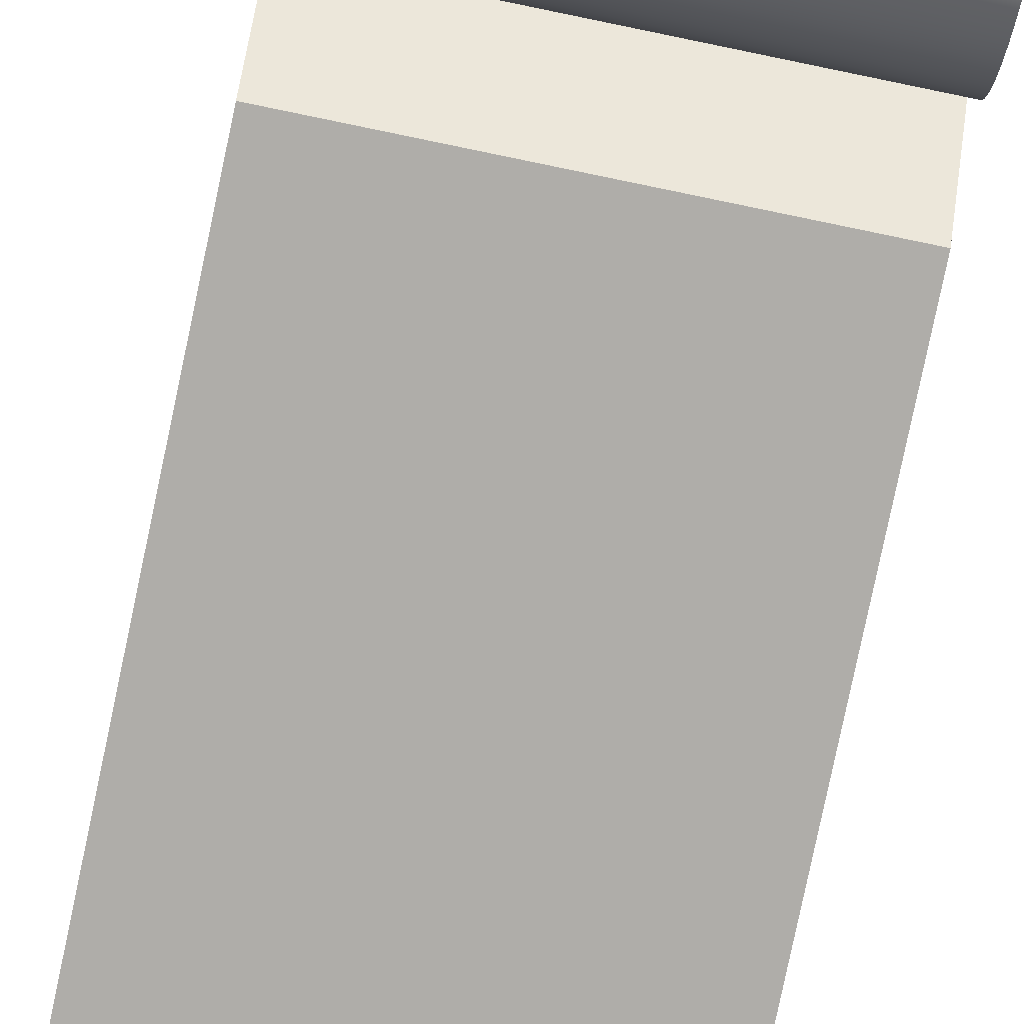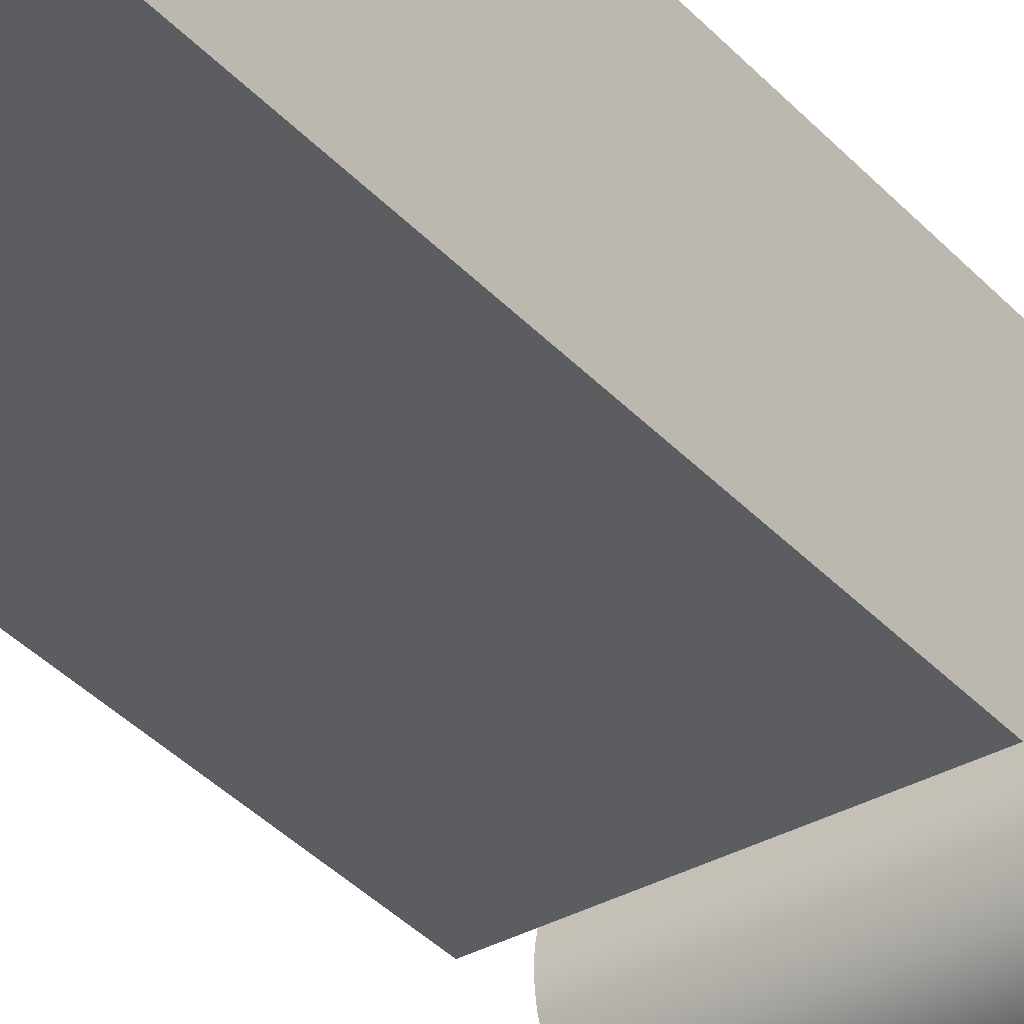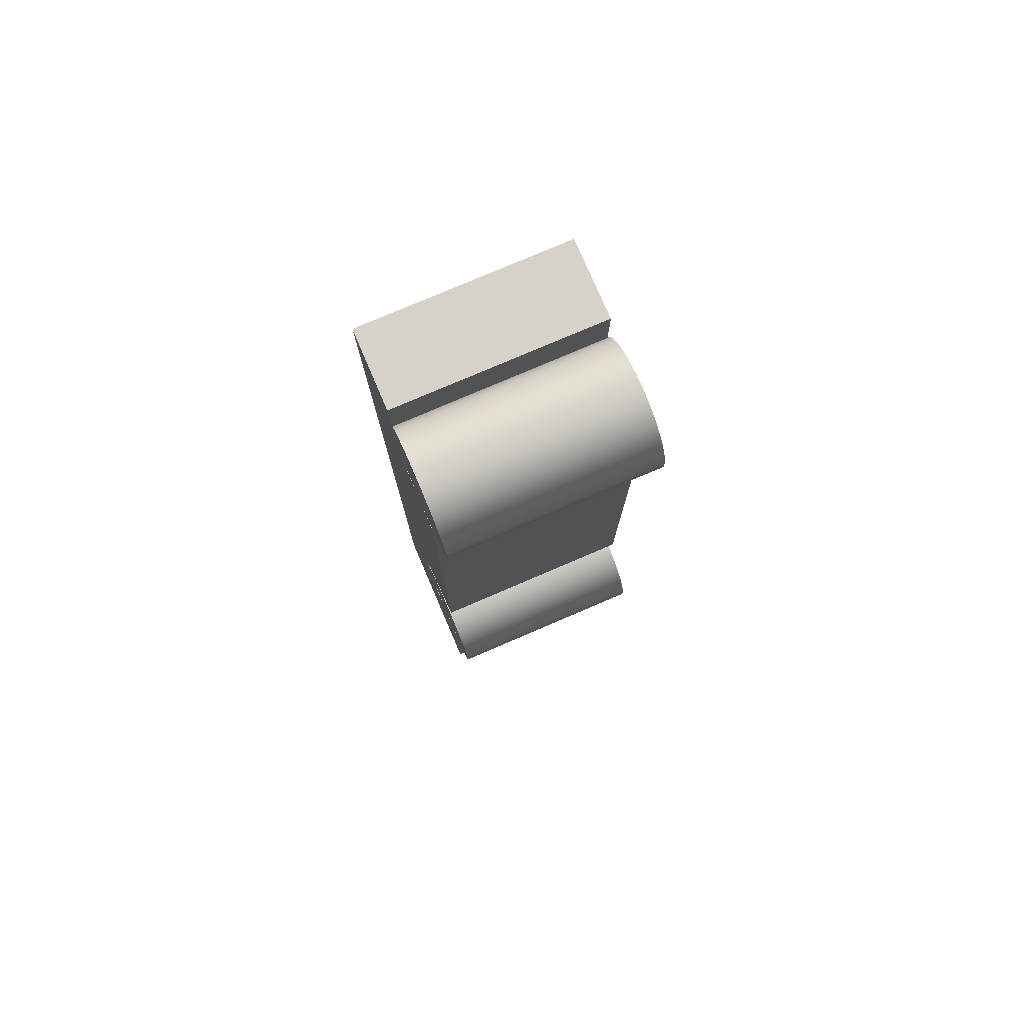
<metadata>
{"format":"obj","ext":"obj","renderer":"f3d","projection":"perspective","resolution":1024,"background":"white","views":[{"elev":-77.4,"azim":168.2,"up":"+Y"},{"elev":-35.7,"azim":35.8,"up":"+Y"},{"elev":77.9,"azim":-23.2,"up":"+Z"}]}
</metadata>
<code>
v 0 -1.5 -10
v 0 2.5 -10
v 5 2.5 -10
v 5 -1.5 -10
v 0 -1.5 -5
v 0 -1.5 -10
v 5 -1.5 -10
v 5 -1.5 -5
v 0 2.22e-16 -5
v 0 -1.5 -5
v 5 -1.5 -5
v 5 0 -5
v 0 0.5 -3.5
v 0 2.22e-16 -5
v 5 0 -5
v 5 0.5 -3.5
v 0 0.5 -2.5
v 0 0.5 -3.5
v 5 0.5 -3.5
v 5 0.5 -2.5
v 0 -1.5 -1
v 0 0.5 -2.5
v 5 0.5 -2.5
v 5 -1.5 -1
v 0 -1.5 10.5
v 0 -1.5 -1
v 5 -1.5 -1
v 5 -1.5 10.5
v 0 0 10.5
v 0 -1.5 10.5
v 5 -1.5 10.5
v 5 0 10.5
v 0 0.6 11.4
v 0 0 10.5
v 5 0 10.5
v 5 0.6 11.4
v 0 0.6 13.5
v 0 0.6 11.4
v 5 0.6 11.4
v 5 0.6 13.5
v 0 2.5 13.5
v 0 0.6 13.5
v 5 0.6 13.5
v 5 2.5 13.5
v 0 2.5 -10
v 0 2.5 13.5
v 5 2.5 13.5
v 5 2.5 -10
v 5 2.5 -10
v 5 2.5 13.5
v 5 0.6 13.5
v 5 0.6 11.4
v 5 0 10.5
v 5 -1.5 10.5
v 5 -1.5 -1
v 5 0.5 -2.5
v 5 0.5 -3.5
v 5 0 -5
v 5 -1.5 -5
v 5 -1.5 -10
v 0 2.5 13.5
v 0 2.5 -10
v 0 -1.5 -10
v 0 -1.5 -5
v 0 2.22e-16 -5
v 0 0.5 -3.5
v 0 0.5 -2.5
v 0 -1.5 -1
v 0 -1.5 10.5
v 0 0 10.5
v 0 0.6 11.4
v 0 0.6 13.5
v 0 -0.9 13.5
v 0 -1.092 13.49
v 0 -1.28 13.45
v 0 -1.463 13.39
v 0 -1.636 13.31
v 0 -1.797 13.2
v 0 -1.944 13.08
v 0 -2.073 12.94
v 0 -2.183 12.78
v 0 -2.272 12.61
v 0 -2.338 12.43
v 0 -2.381 12.24
v 0 -2.399 12.05
v 0 -2.393 11.86
v 0 -2.362 11.67
v 0 -2.308 11.48
v 0 -2.23 11.31
v 0 -2.13 11.14
v 0 -2.01 10.99
v 0 -1.872 10.86
v 0 -1.718 10.74
v 0 -1.551 10.65
v 0 -1.373 10.58
v 0 -1.187 10.53
v 0 -0.9961 10.5
v 0 -0.8039 10.5
v 0 -0.6133 10.53
v 0 -0.4273 10.58
v 0 -0.2492 10.65
v 0 -0.0817 10.74
v 0 0.07234 10.86
v 0 0.2104 10.99
v 0 0.3303 11.14
v 0 0.4299 11.31
v 0 0.5077 11.48
v 0 0.5624 11.67
v 0 0.5931 11.86
v 0 0.5992 12.05
v 0 0.5808 12.24
v 0 0.538 12.43
v 0 0.4716 12.61
v 0 0.3827 12.78
v 0 0.2727 12.94
v 0 0.1435 13.08
v 0 -0.002834 13.2
v 0 -0.1639 13.31
v 0 -0.3371 13.39
v 0 -0.5195 13.45
v 0 -0.7082 13.49
v 5 -0.9 13.5
v 5 -0.7082 13.49
v 5 -0.5195 13.45
v 5 -0.3371 13.39
v 5 -0.1639 13.31
v 5 -0.002834 13.2
v 5 0.1435 13.08
v 5 0.2727 12.94
v 5 0.3827 12.78
v 5 0.4716 12.61
v 5 0.538 12.43
v 5 0.5808 12.24
v 5 0.5992 12.05
v 5 0.5931 11.86
v 5 0.5624 11.67
v 5 0.5077 11.48
v 5 0.4299 11.31
v 5 0.3303 11.14
v 5 0.2104 10.99
v 5 0.07234 10.86
v 5 -0.0817 10.74
v 5 -0.2492 10.65
v 5 -0.4273 10.58
v 5 -0.6133 10.53
v 5 -0.8039 10.5
v 5 -0.9961 10.5
v 5 -1.187 10.53
v 5 -1.373 10.58
v 5 -1.551 10.65
v 5 -1.718 10.74
v 5 -1.872 10.86
v 5 -2.01 10.99
v 5 -2.13 11.14
v 5 -2.23 11.31
v 5 -2.308 11.48
v 5 -2.362 11.67
v 5 -2.393 11.86
v 5 -2.399 12.05
v 5 -2.381 12.24
v 5 -2.338 12.43
v 5 -2.272 12.61
v 5 -2.183 12.78
v 5 -2.073 12.94
v 5 -1.944 13.08
v 5 -1.797 13.2
v 5 -1.636 13.31
v 5 -1.463 13.39
v 5 -1.28 13.45
v 5 -1.092 13.49
v 5 -0.9 13.5
v 0 -0.9 13.5
v 5 -0.9 13.5
v 5 -1.092 13.49
v 5 -1.28 13.45
v 5 -1.463 13.39
v 5 -1.636 13.31
v 5 -1.797 13.2
v 5 -1.944 13.08
v 5 -2.073 12.94
v 5 -2.183 12.78
v 5 -2.272 12.61
v 5 -2.338 12.43
v 5 -2.381 12.24
v 5 -2.399 12.05
v 5 -2.393 11.86
v 5 -2.362 11.67
v 5 -2.308 11.48
v 5 -2.23 11.31
v 5 -2.13 11.14
v 5 -2.01 10.99
v 5 -1.872 10.86
v 5 -1.718 10.74
v 5 -1.551 10.65
v 5 -1.373 10.58
v 5 -1.187 10.53
v 5 -0.9961 10.5
v 5 -0.8039 10.5
v 5 -0.6133 10.53
v 5 -0.4273 10.58
v 5 -0.2492 10.65
v 5 -0.0817 10.74
v 5 0.07234 10.86
v 5 0.2104 10.99
v 5 0.3303 11.14
v 5 0.4299 11.31
v 5 0.5077 11.48
v 5 0.5624 11.67
v 5 0.5931 11.86
v 5 0.5992 12.05
v 5 0.5808 12.24
v 5 0.538 12.43
v 5 0.4716 12.61
v 5 0.3827 12.78
v 5 0.2727 12.94
v 5 0.1435 13.08
v 5 -0.002834 13.2
v 5 -0.1639 13.31
v 5 -0.3371 13.39
v 5 -0.5195 13.45
v 5 -0.7082 13.49
v 0 -0.9 13.5
v 0 -0.7082 13.49
v 0 -0.5195 13.45
v 0 -0.3371 13.39
v 0 -0.1639 13.31
v 0 -0.002834 13.2
v 0 0.1435 13.08
v 0 0.2727 12.94
v 0 0.3827 12.78
v 0 0.4716 12.61
v 0 0.538 12.43
v 0 0.5808 12.24
v 0 0.5992 12.05
v 0 0.5931 11.86
v 0 0.5624 11.67
v 0 0.5077 11.48
v 0 0.4299 11.31
v 0 0.3303 11.14
v 0 0.2104 10.99
v 0 0.07234 10.86
v 0 -0.0817 10.74
v 0 -0.2492 10.65
v 0 -0.4273 10.58
v 0 -0.6133 10.53
v 0 -0.8039 10.5
v 0 -0.9961 10.5
v 0 -1.187 10.53
v 0 -1.373 10.58
v 0 -1.551 10.65
v 0 -1.718 10.74
v 0 -1.872 10.86
v 0 -2.01 10.99
v 0 -2.13 11.14
v 0 -2.23 11.31
v 0 -2.308 11.48
v 0 -2.362 11.67
v 0 -2.393 11.86
v 0 -2.399 12.05
v 0 -2.381 12.24
v 0 -2.338 12.43
v 0 -2.272 12.61
v 0 -2.183 12.78
v 0 -2.073 12.94
v 0 -1.944 13.08
v 0 -1.797 13.2
v 0 -1.636 13.31
v 0 -1.463 13.39
v 0 -1.28 13.45
v 0 -1.092 13.49
v 0 -1.081 -2
v 0 -1.273 -2.012
v 0 -1.462 -2.049
v 0 -1.644 -2.11
v 0 -1.817 -2.193
v 0 -1.978 -2.298
v 0 -2.125 -2.422
v 0 -2.254 -2.565
v 0 -2.364 -2.722
v 0 -2.453 -2.893
v 0 -2.519 -3.073
v 0 -2.562 -3.261
v 0 -2.58 -3.452
v 0 -2.574 -3.644
v 0 -2.544 -3.834
v 0 -2.489 -4.018
v 0 -2.411 -4.194
v 0 -2.311 -4.358
v 0 -2.192 -4.508
v 0 -2.053 -4.642
v 0 -1.899 -4.757
v 0 -1.732 -4.851
v 0 -1.554 -4.924
v 0 -1.368 -4.972
v 0 -1.177 -4.997
v 0 -0.985 -4.997
v 0 -0.7944 -4.972
v 0 -0.6085 -4.924
v 0 -0.4303 -4.851
v 0 -0.2628 -4.757
v 0 -0.1088 -4.642
v 0 0.02928 -4.508
v 0 0.1491 -4.358
v 0 0.2488 -4.194
v 0 0.3266 -4.018
v 0 0.3813 -3.834
v 0 0.4119 -3.644
v 0 0.4181 -3.452
v 0 0.3996 -3.261
v 0 0.3569 -3.073
v 0 0.2905 -2.893
v 0 0.2016 -2.722
v 0 0.09161 -2.565
v 0 -0.03762 -2.422
v 0 -0.184 -2.298
v 0 -0.3451 -2.193
v 0 -0.5182 -2.11
v 0 -0.7007 -2.049
v 0 -0.8893 -2.012
v 5 -1.081 -2
v 5 -0.8893 -2.012
v 5 -0.7007 -2.049
v 5 -0.5182 -2.11
v 5 -0.3451 -2.193
v 5 -0.184 -2.298
v 5 -0.03762 -2.422
v 5 0.09161 -2.565
v 5 0.2016 -2.722
v 5 0.2905 -2.893
v 5 0.3569 -3.073
v 5 0.3996 -3.261
v 5 0.4181 -3.452
v 5 0.4119 -3.644
v 5 0.3813 -3.834
v 5 0.3266 -4.018
v 5 0.2488 -4.194
v 5 0.1491 -4.358
v 5 0.02928 -4.508
v 5 -0.1088 -4.642
v 5 -0.2628 -4.757
v 5 -0.4303 -4.851
v 5 -0.6085 -4.924
v 5 -0.7944 -4.972
v 5 -0.985 -4.997
v 5 -1.177 -4.997
v 5 -1.368 -4.972
v 5 -1.554 -4.924
v 5 -1.732 -4.851
v 5 -1.899 -4.757
v 5 -2.053 -4.642
v 5 -2.192 -4.508
v 5 -2.311 -4.358
v 5 -2.411 -4.194
v 5 -2.489 -4.018
v 5 -2.544 -3.834
v 5 -2.574 -3.644
v 5 -2.58 -3.452
v 5 -2.562 -3.261
v 5 -2.519 -3.073
v 5 -2.453 -2.893
v 5 -2.364 -2.722
v 5 -2.254 -2.565
v 5 -2.125 -2.422
v 5 -1.978 -2.298
v 5 -1.817 -2.193
v 5 -1.644 -2.11
v 5 -1.462 -2.049
v 5 -1.273 -2.012
v 5 -1.081 -2
v 0 -1.081 -2
v 5 -1.081 -2
v 5 -1.273 -2.012
v 5 -1.462 -2.049
v 5 -1.644 -2.11
v 5 -1.817 -2.193
v 5 -1.978 -2.298
v 5 -2.125 -2.422
v 5 -2.254 -2.565
v 5 -2.364 -2.722
v 5 -2.453 -2.893
v 5 -2.519 -3.073
v 5 -2.562 -3.261
v 5 -2.58 -3.452
v 5 -2.574 -3.644
v 5 -2.544 -3.834
v 5 -2.489 -4.018
v 5 -2.411 -4.194
v 5 -2.311 -4.358
v 5 -2.192 -4.508
v 5 -2.053 -4.642
v 5 -1.899 -4.757
v 5 -1.732 -4.851
v 5 -1.554 -4.924
v 5 -1.368 -4.972
v 5 -1.177 -4.997
v 5 -0.985 -4.997
v 5 -0.7944 -4.972
v 5 -0.6085 -4.924
v 5 -0.4303 -4.851
v 5 -0.2628 -4.757
v 5 -0.1088 -4.642
v 5 0.02928 -4.508
v 5 0.1491 -4.358
v 5 0.2488 -4.194
v 5 0.3266 -4.018
v 5 0.3813 -3.834
v 5 0.4119 -3.644
v 5 0.4181 -3.452
v 5 0.3996 -3.261
v 5 0.3569 -3.073
v 5 0.2905 -2.893
v 5 0.2016 -2.722
v 5 0.09161 -2.565
v 5 -0.03762 -2.422
v 5 -0.184 -2.298
v 5 -0.3451 -2.193
v 5 -0.5182 -2.11
v 5 -0.7007 -2.049
v 5 -0.8893 -2.012
v 0 -1.081 -2
v 0 -0.8893 -2.012
v 0 -0.7007 -2.049
v 0 -0.5182 -2.11
v 0 -0.3451 -2.193
v 0 -0.184 -2.298
v 0 -0.03762 -2.422
v 0 0.09161 -2.565
v 0 0.2016 -2.722
v 0 0.2905 -2.893
v 0 0.3569 -3.073
v 0 0.3996 -3.261
v 0 0.4181 -3.452
v 0 0.4119 -3.644
v 0 0.3813 -3.834
v 0 0.3266 -4.018
v 0 0.2488 -4.194
v 0 0.1491 -4.358
v 0 0.02928 -4.508
v 0 -0.1088 -4.642
v 0 -0.2628 -4.757
v 0 -0.4303 -4.851
v 0 -0.6085 -4.924
v 0 -0.7944 -4.972
v 0 -0.985 -4.997
v 0 -1.177 -4.997
v 0 -1.368 -4.972
v 0 -1.554 -4.924
v 0 -1.732 -4.851
v 0 -1.899 -4.757
v 0 -2.053 -4.642
v 0 -2.192 -4.508
v 0 -2.311 -4.358
v 0 -2.411 -4.194
v 0 -2.489 -4.018
v 0 -2.544 -3.834
v 0 -2.574 -3.644
v 0 -2.58 -3.452
v 0 -2.562 -3.261
v 0 -2.519 -3.073
v 0 -2.453 -2.893
v 0 -2.364 -2.722
v 0 -2.254 -2.565
v 0 -2.125 -2.422
v 0 -1.978 -2.298
v 0 -1.817 -2.193
v 0 -1.644 -2.11
v 0 -1.462 -2.049
v 0 -1.273 -2.012
g 658dda4c-e311-11ea-bb85-54bf646e7e1f
f 1 2 4
f 4 2 3
g 658e015c-e311-11ea-8e10-54bf646e7e1f
f 5 6 8
f 8 6 7
g 658e286e-e311-11ea-9cb3-54bf646e7e1f
f 9 10 12
f 12 10 11
g 658e7674-e311-11ea-ab01-54bf646e7e1f
f 13 14 16
f 16 14 15
g 658e9d9a-e311-11ea-886b-54bf646e7e1f
f 17 18 20
f 20 18 19
g 658eebc6-e311-11ea-be1f-54bf646e7e1f
f 21 22 24
f 24 22 23
g 658f12c8-e311-11ea-bf1a-54bf646e7e1f
f 25 26 28
f 28 26 27
g 658f60ec-e311-11ea-84a5-54bf646e7e1f
f 29 30 32
f 32 30 31
g 658faf08-e311-11ea-9644-54bf646e7e1f
f 33 34 36
f 36 34 35
g 658ffd08-e311-11ea-9abd-54bf646e7e1f
f 37 38 40
f 40 38 39
g 65904b48-e311-11ea-8a61-54bf646e7e1f
f 41 42 44
f 44 42 43
g 65909952-e311-11ea-8f3e-54bf646e7e1f
f 45 46 48
f 48 46 47
g 65910e90-e311-11ea-ad71-54bf646e7e1f
f 50 56 49
f 49 56 57
f 49 57 58
f 51 52 50
f 50 52 56
f 52 53 56
f 56 53 55
f 55 53 54
f 59 60 58
f 58 60 49
g 65915cac-e311-11ea-973e-54bf646e7e1f
f 62 67 61
f 61 67 71
f 61 71 72
f 63 65 62
f 62 65 66
f 62 66 67
f 63 64 65
f 71 67 70
f 70 67 68
f 70 68 69
g 65dc205c-e311-11ea-86c6-54bf646e7e1f
f 74 170 73
f 73 170 171
f 172 122 121
f 121 122 123
f 121 123 124
f 74 75 170
f 170 75 169
f 169 75 76
f 169 76 168
f 168 76 77
f 168 77 167
f 167 77 78
f 167 78 166
f 166 78 79
f 166 79 165
f 165 79 80
f 165 80 164
f 164 80 81
f 164 81 163
f 163 81 82
f 163 82 162
f 162 82 83
f 162 83 161
f 161 83 84
f 161 84 160
f 160 84 85
f 160 85 159
f 159 85 86
f 159 86 158
f 158 86 87
f 158 87 157
f 157 87 88
f 157 88 156
f 156 88 89
f 156 89 155
f 155 89 90
f 155 90 154
f 154 90 91
f 154 91 153
f 153 91 92
f 153 92 152
f 152 92 93
f 152 93 151
f 151 93 94
f 151 94 150
f 150 94 95
f 150 95 149
f 149 95 96
f 149 96 148
f 148 96 97
f 148 97 147
f 147 97 98
f 147 98 146
f 146 98 99
f 146 99 145
f 145 99 100
f 145 100 144
f 144 100 101
f 144 101 143
f 143 101 102
f 143 102 142
f 142 102 103
f 142 103 141
f 141 103 104
f 141 104 140
f 140 104 105
f 140 105 139
f 139 105 106
f 139 106 138
f 138 106 107
f 138 107 137
f 137 107 108
f 137 108 136
f 136 108 109
f 136 109 135
f 135 109 110
f 135 110 134
f 134 110 111
f 134 111 133
f 133 111 112
f 133 112 132
f 132 112 113
f 132 113 131
f 131 113 114
f 131 114 130
f 130 114 115
f 130 115 129
f 129 115 116
f 129 116 128
f 128 116 117
f 128 117 127
f 127 117 118
f 127 118 126
f 126 118 119
f 126 119 125
f 125 119 120
f 125 120 124
f 124 120 121
g 65dc9598-e311-11ea-82ae-54bf646e7e1f
f 221 173 195
f 195 173 174
f 195 174 175
f 175 176 195
f 195 176 194
f 194 176 177
f 194 177 193
f 193 177 178
f 193 178 192
f 192 178 179
f 192 179 191
f 191 179 180
f 191 180 190
f 190 180 181
f 190 181 189
f 189 181 182
f 189 182 188
f 188 182 183
f 188 183 187
f 187 183 184
f 187 184 186
f 186 184 185
f 196 200 195
f 195 200 201
f 195 201 202
f 200 196 199
f 199 196 197
f 199 197 198
f 202 203 195
f 195 203 204
f 195 204 205
f 205 206 195
f 195 206 207
f 195 207 208
f 208 209 195
f 195 209 210
f 195 210 211
f 211 212 195
f 195 212 213
f 195 213 214
f 214 215 195
f 195 215 216
f 195 216 217
f 217 218 195
f 195 218 219
f 195 219 220
f 220 221 195
g 65dd58e6-e311-11ea-a6c4-54bf646e7e1f
f 270 222 249
f 249 222 223
f 249 223 224
f 224 225 249
f 249 225 226
f 249 226 227
f 227 228 249
f 249 228 229
f 249 229 230
f 230 231 249
f 249 231 232
f 249 232 233
f 233 234 249
f 249 234 235
f 249 235 236
f 236 237 249
f 249 237 238
f 249 238 239
f 239 240 249
f 249 240 241
f 249 241 242
f 242 243 249
f 249 243 244
f 249 244 248
f 248 244 245
f 248 245 247
f 247 245 246
f 250 268 249
f 249 268 269
f 249 269 270
f 268 250 267
f 267 250 251
f 267 251 266
f 266 251 252
f 266 252 265
f 265 252 253
f 265 253 264
f 264 253 254
f 264 254 263
f 263 254 255
f 263 255 262
f 262 255 256
f 262 256 261
f 261 256 257
f 261 257 260
f 260 257 258
f 260 258 259
g 65de1c36-e311-11ea-bc63-54bf646e7e1f
f 272 368 271
f 271 368 369
f 370 320 319
f 319 320 321
f 319 321 322
f 272 273 368
f 368 273 367
f 367 273 274
f 367 274 366
f 366 274 275
f 366 275 365
f 365 275 276
f 365 276 364
f 364 276 277
f 364 277 363
f 363 277 278
f 363 278 362
f 362 278 279
f 362 279 361
f 361 279 280
f 361 280 360
f 360 280 281
f 360 281 359
f 359 281 282
f 359 282 358
f 358 282 283
f 358 283 357
f 357 283 284
f 357 284 356
f 356 284 285
f 356 285 355
f 355 285 286
f 355 286 354
f 354 286 287
f 354 287 353
f 353 287 288
f 353 288 352
f 352 288 289
f 352 289 351
f 351 289 290
f 351 290 350
f 350 290 291
f 350 291 349
f 349 291 292
f 349 292 348
f 348 292 293
f 348 293 347
f 347 293 294
f 347 294 346
f 346 294 295
f 346 295 345
f 345 295 296
f 345 296 344
f 344 296 297
f 344 297 343
f 343 297 298
f 343 298 342
f 342 298 299
f 342 299 341
f 341 299 300
f 341 300 340
f 340 300 301
f 340 301 339
f 339 301 302
f 339 302 338
f 338 302 303
f 338 303 337
f 337 303 304
f 337 304 336
f 336 304 305
f 336 305 335
f 335 305 306
f 335 306 334
f 334 306 307
f 334 307 333
f 333 307 308
f 333 308 332
f 332 308 309
f 332 309 331
f 331 309 310
f 331 310 330
f 330 310 311
f 330 311 329
f 329 311 312
f 329 312 328
f 328 312 313
f 328 313 327
f 327 313 314
f 327 314 326
f 326 314 315
f 326 315 325
f 325 315 316
f 325 316 324
f 324 316 317
f 324 317 323
f 323 317 318
f 323 318 322
f 322 318 319
g 65df0690-e311-11ea-9ea0-54bf646e7e1f
f 419 371 393
f 393 371 372
f 393 372 373
f 373 374 393
f 393 374 392
f 392 374 375
f 392 375 391
f 391 375 376
f 391 376 390
f 390 376 377
f 390 377 389
f 389 377 378
f 389 378 388
f 388 378 379
f 388 379 387
f 387 379 380
f 387 380 386
f 386 380 381
f 386 381 385
f 385 381 382
f 385 382 384
f 384 382 383
f 394 398 393
f 393 398 399
f 393 399 400
f 398 394 397
f 397 394 395
f 397 395 396
f 400 401 393
f 393 401 402
f 393 402 403
f 403 404 393
f 393 404 405
f 393 405 406
f 406 407 393
f 393 407 408
f 393 408 409
f 409 410 393
f 393 410 411
f 393 411 412
f 412 413 393
f 393 413 414
f 393 414 415
f 415 416 393
f 393 416 417
f 393 417 418
f 418 419 393
g 65df7bb8-e311-11ea-aea8-54bf646e7e1f
f 468 420 447
f 447 420 421
f 447 421 422
f 422 423 447
f 447 423 424
f 447 424 425
f 425 426 447
f 447 426 427
f 447 427 428
f 428 429 447
f 447 429 430
f 447 430 431
f 431 432 447
f 447 432 433
f 447 433 434
f 434 435 447
f 447 435 436
f 447 436 437
f 437 438 447
f 447 438 439
f 447 439 440
f 440 441 447
f 447 441 442
f 447 442 446
f 446 442 443
f 446 443 445
f 445 443 444
f 448 466 447
f 447 466 467
f 447 467 468
f 466 448 465
f 465 448 449
f 465 449 464
f 464 449 450
f 464 450 463
f 463 450 451
f 463 451 462
f 462 451 452
f 462 452 461
f 461 452 453
f 461 453 460
f 460 453 454
f 460 454 459
f 459 454 455
f 459 455 458
f 458 455 456
f 458 456 457

</code>
